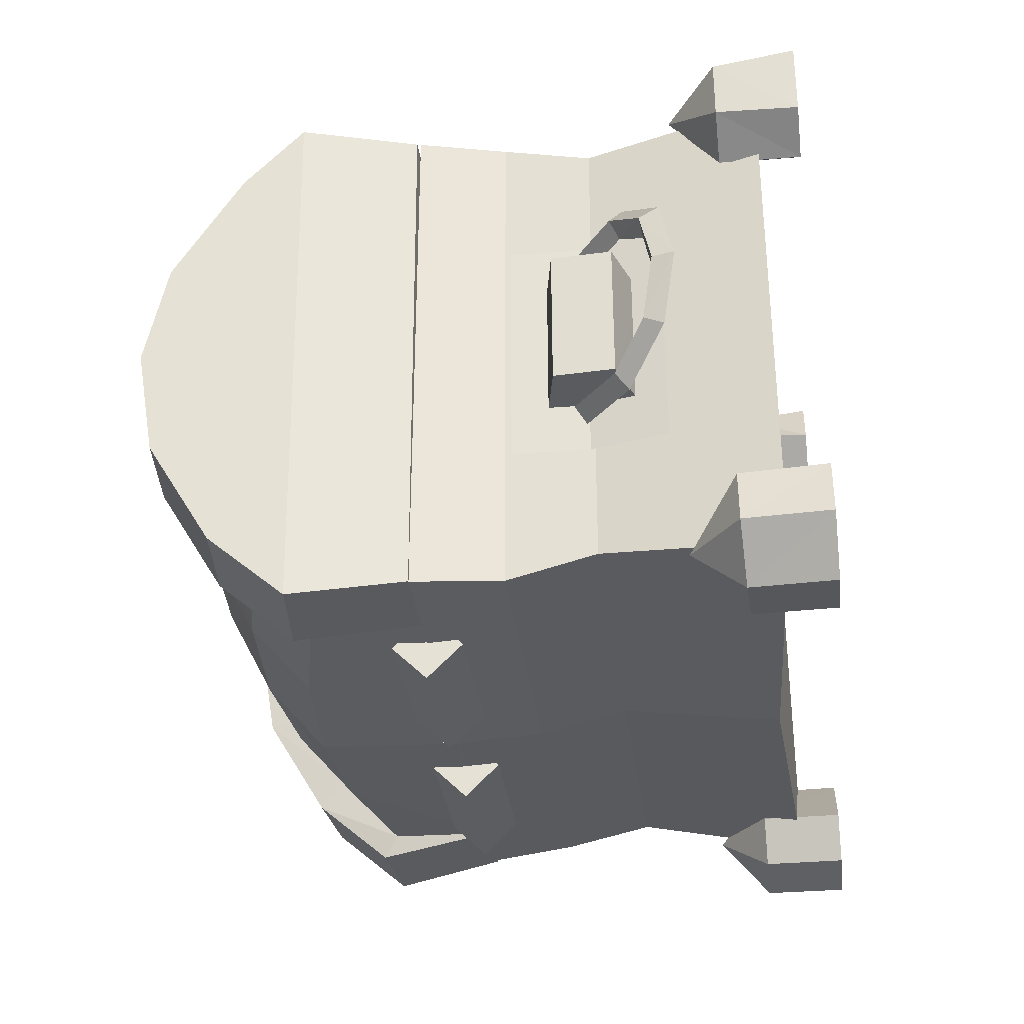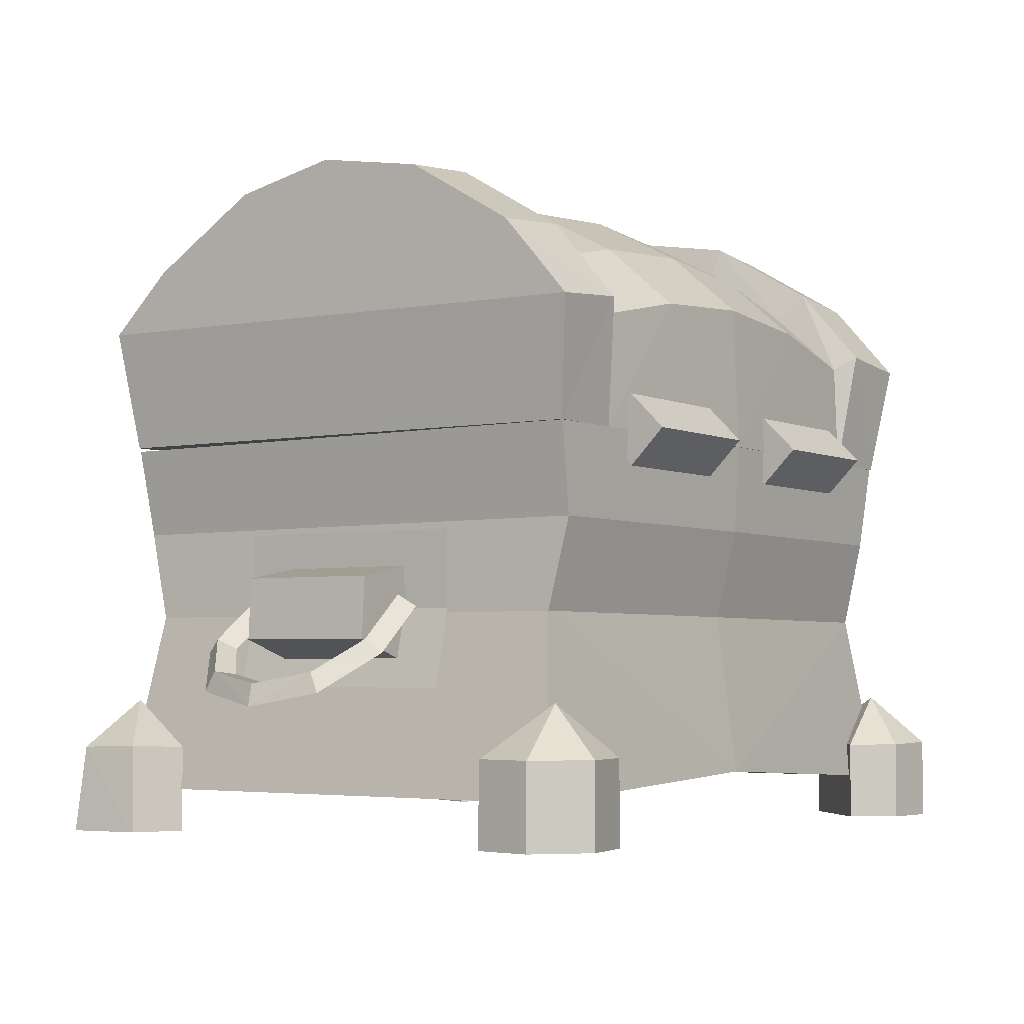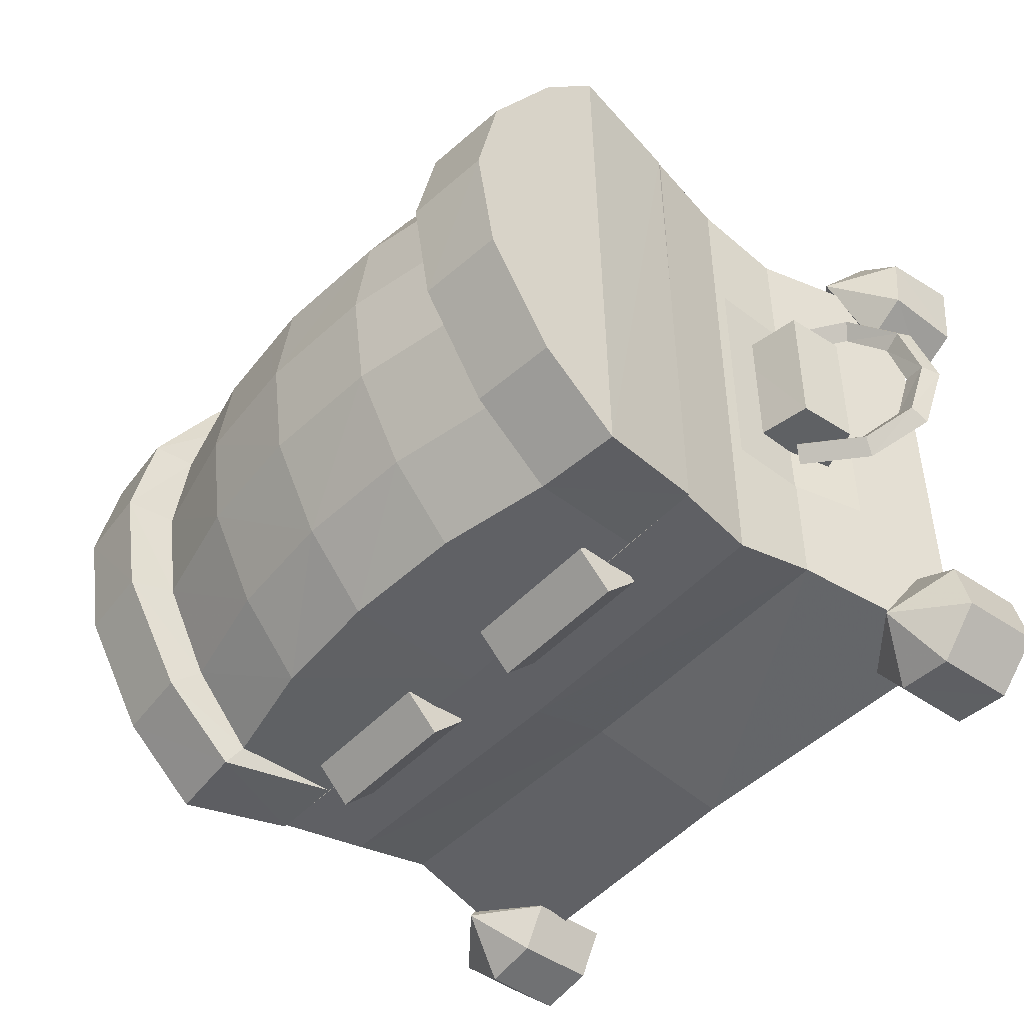
<metadata>
{"format":"obj","ext":"obj","renderer":"f3d","projection":"perspective","resolution":1024,"background":"white","views":[{"elev":-32.6,"azim":-82.8,"up":"+Z"},{"elev":-4.1,"azim":125.0,"up":"+Y"},{"elev":-46.6,"azim":-129.9,"up":"+Z"}]}
</metadata>
<code>
v 14.26 8.097 2.794
v 14.21 8.09 -3.996
v 17.62 9.223 -4.016
v 17.68 9.241 2.774
v 17.43 12.09 -4.016
v 13.85 12.77 -3.996
v 13.9 12.78 2.794
v 17.49 12.11 2.774
v 15.3 6.982 -6.48
v 14.49 14.31 -6.48
v 14.51 14.35 5.238
v 15.31 7.028 5.238
v 14.42 10.64 -6.48
v 14.44 10.69 5.238
v 21.14 7.193 -0.5238
v 20.45 7.707 -3.372
v 19.54 7.586 -2.907
v 20.09 7.18 -0.5184
v 21.38 6.158 -0.5183
v 20.54 6.78 -3.827
v 18.53 9.187 -4.934
v 18.01 8.76 -4.193
v 18.22 8.567 -5.665
v 15.87 11.27 -4.719
v 15.45 10.76 -3.981
v 15.46 10.73 -5.447
v 19.56 7.617 1.87
v 20.47 7.744 2.325
v 20.57 6.823 2.79
v 18.05 8.807 3.156
v 18.57 9.244 3.887
v 18.27 8.633 4.628
v 15.91 11.32 3.672
v 15.49 10.81 2.944
v 15.51 10.79 4.41
v -16.38 2.006 -13.04
v -16.38 2.006 12.21
v -14.79 10.44 11.22
v 14.39 10.44 -12.05
v 15.98 2.006 -13.04
v 14.26 14.65 -13.07
v 15.06 18.87 -13.28
v 15.06 18.87 12.45
v 14.26 14.65 12.24
v -14.66 14.65 -13.07
v -14.66 14.65 12.24
v -15.48 18.87 12.45
v -15.48 18.87 -13.28
v 11.52 3.107 -9.734
v 11.52 3.107 8.902
v -11.97 19.01 10.19
v -11.55 3.107 8.902
v 11.98 19.01 10.19
v -11.97 19.01 -11.03
v 11.98 19.01 -11.03
v -0.1598 14.66 12.79
v -0.1598 18.87 12.78
v -14.79 10.44 -12.05
v 15.98 2.006 12.21
v 14.39 10.44 11.22
v -11.55 3.107 -9.734
v -0.1598 14.65 -13.38
v -0.1598 18.87 -13.6
v -0.1598 2.832 12.53
v -0.1598 2.832 -13.35
v -0.1598 10.44 -12.34
v -0.1598 10.45 11.69
v -15.76 6.982 -6.48
v -14.96 14.31 -6.48
v -14.98 14.35 5.238
v -15.78 7.028 5.238
v -14.89 10.64 -6.48
v -14.9 10.69 5.238
v -14.26 8.103 2.794
v -17.68 9.247 2.774
v -17.62 9.229 -4.016
v -14.21 8.097 -3.996
v -17.43 12.1 -4.016
v -17.49 12.12 2.774
v -13.9 12.79 2.794
v -13.85 12.78 -3.996
v -21.14 7.2 -0.5238
v -20.09 7.187 -0.5184
v -19.54 7.592 -2.907
v -20.45 7.713 -3.372
v -21.38 6.165 -0.5183
v -20.54 6.786 -3.827
v -18.53 9.194 -4.934
v -18.01 8.766 -4.193
v -18.22 8.573 -5.665
v -15.45 10.77 -3.981
v -15.87 11.27 -4.719
v -15.46 10.73 -5.447
v -19.56 7.623 1.87
v -20.47 7.75 2.325
v -20.57 6.829 2.79
v -18.57 9.251 3.887
v -18.05 8.813 3.156
v -18.27 8.639 4.628
v -15.91 11.33 3.672
v -15.49 10.81 2.944
v -15.51 10.8 4.41
v -14.16 3.84 -15.29
v -16.94 3.917 -15.56
v -15.8 6.335 -13.07
v -12.76 3.832 -13.29
v -16.18 3.991 -9.633
v -16.26 -0.01443 -9.545
v -12.82 -0.01443 -13.25
v -18.48 4.041 -10.72
v -18.55 -0.01443 -10.56
v -19.05 4.013 -13.39
v -19.16 -0.01443 -13.33
v -17.04 -0.01443 -15.52
v -14.21 -0.01443 -15.25
v -13.52 3.937 14.45
v -15.46 6.347 12.38
v -16.26 3.936 15.01
v -12.34 3.936 12.31
v -12.3 -0.01443 12.32
v -16.12 -0.01443 8.998
v -16.13 3.937 9.035
v -18.29 -0.01443 10.25
v -18.3 3.938 10.36
v -18.59 3.937 13.07
v -18.61 -0.01443 13.66
v -16.26 -0.01443 15.62
v -13.48 -0.01443 15.06
v 13.54 3.76 14.2
v 16.31 3.888 14.6
v 15.23 6.328 12.11
v 12.24 3.76 12.14
v 15.81 4.055 8.647
v 15.96 -0.01443 8.506
v 12.37 -0.01443 12.05
v 18.06 4.132 9.836
v 18.2 -0.01443 9.625
v 18.51 4.067 12.53
v 18.69 -0.01443 13.01
v 16.48 -0.01443 15.11
v 13.67 -0.01443 14.71
v 13.34 3.937 -15.09
v 15.25 6.347 -13
v 16.09 3.936 -15.61
v 12.13 3.936 -12.98
v 12.09 -0.01443 -12.99
v 15.84 -0.01443 -9.598
v 15.86 3.937 -9.635
v 18.03 -0.01443 -10.81
v 18.05 3.938 -10.92
v 18.38 3.937 -13.63
v 18.4 -0.01443 -13.62
v 16.1 -0.01443 -15.62
v 13.3 -0.01443 -15.11
f 1 2 3 4
f 5 6 7 8
f 3 5 8 4
f 2 6 5 3
f 4 8 7 1
f 9 13 14 12
f 13 10 11 14
f 15 16 17 18
f 19 20 16 15
f 21 22 17 16
f 16 20 23 21
f 22 21 24 25
f 21 23 26 24
f 27 28 15 18
f 19 15 28 29
f 28 27 30 31
f 32 29 28 31
f 33 31 30 34
f 35 32 31 33
f 37 36 65 64
f 41 42 43 44
f 45 46 47 48
f 50 49 61 52
f 50 52 51 53
f 43 53 57
f 55 53 43 42
f 48 47 51 54
f 56 57 47 46
f 51 47 57
f 40 59 64 65
f 55 42 63
f 56 46 38 67
f 41 39 66 62
f 40 39 60 59
f 37 38 58 36
f 49 55 54 61
f 50 53 55 49
f 61 54 51 52
f 58 45 62 66
f 60 44 56 67
f 39 41 44 60
f 38 46 45 58
f 42 41 62 63
f 45 48 63 62
f 44 43 57 56
f 65 66 39 40
f 64 67 38 37
f 58 66 65 36
f 60 67 64 59
f 55 63 54
f 48 54 63
f 51 57 53
f 68 71 73 72
f 72 73 70 69
f 74 75 76 77
f 78 79 80 81
f 76 75 79 78
f 77 76 78 81
f 75 74 80 79
f 82 83 84 85
f 86 82 85 87
f 88 85 84 89
f 85 88 90 87
f 89 91 92 88
f 88 92 93 90
f 94 83 82 95
f 86 96 95 82
f 95 97 98 94
f 99 97 95 96
f 100 101 98 97
f 102 100 97 99
f 103 104 105
f 106 103 105
f 107 108 109 106
f 108 107 110 111
f 112 110 105
f 113 112 104 114
f 103 115 114 104
f 109 115 103 106
f 105 107 106
f 105 110 107
f 112 113 111 110
f 105 104 112
f 109 108 111 115
f 113 114 115 111
f 116 117 118
f 119 117 116
f 119 120 121 122
f 121 123 124 122
f 125 117 124
f 126 127 118 125
f 116 118 127 128
f 120 119 116 128
f 117 119 122
f 117 122 124
f 125 124 123 126
f 117 125 118
f 123 121 120 128
f 127 126 123 128
f 129 130 131
f 132 129 131
f 133 134 135 132
f 134 133 136 137
f 138 136 131
f 139 138 130 140
f 129 141 140 130
f 135 141 129 132
f 131 133 132
f 131 136 133
f 138 139 137 136
f 131 130 138
f 141 135 134 137
f 139 140 141 137
f 142 143 144
f 145 143 142
f 145 146 147 148
f 147 149 150 148
f 151 143 150
f 152 153 144 151
f 142 144 153 154
f 146 145 142 154
f 143 145 148
f 143 148 150
f 151 150 149 152
f 143 151 144
f 149 147 146 154
f 153 152 149 154
v 12.07 24.69 -14.12
v 12.07 28.37 -10.92
v 16.09 28 -10.91
v 16.09 24.33 -14.12
v -15.57 18.87 -13.32
v -16.48 24.29 -14.12
v -12.3 24.69 -14.12
v -11.6 18.87 -13.32
v -15.57 19.03 12.41
v -16.48 24.72 13.07
v 15.2 19.03 12.41
v 16.09 24.75 13.07
v 12.07 25.12 13.07
v 11.31 19.06 12.41
v 15.16 18.87 -13.32
v -16.48 30.92 4.647
v -16.48 27.6 10.04
v -12.3 28 10.02
v -12.3 31.32 4.635
v -16.48 31.98 -0.4499
v -12.3 32.37 -0.4523
v -16.48 31.07 -5.725
v -12.3 31.47 -5.737
v -12.3 28.37 -10.92
v -16.48 27.97 -10.91
v -12.3 25.11 13.07
v 5.753 25.29 -13.26
v -0.1377 18.87 -13.64
v -0.1377 25.72 -13.4
v -6.144 25.46 12.32
v -0.1377 19.04 12.73
v -0.1377 25.89 12.45
v 5.753 30.58 -5.424
v 5.753 28.28 -9.83
v -0.1377 28.7 -9.93
v -0.1377 31.01 -5.478
v 5.753 31.26 -0.5361
v -0.1377 31.68 -0.5379
v -6.144 30.58 -5.424
v -6.144 28.28 -9.83
v -6.144 31.26 -0.536
v -6.144 25.29 -13.26
v -11.72 24.04 -13.08
v -11.71 27.05 -9.69
v 5.753 28.41 8.796
v 11.55 27.13 8.672
v 11.62 29.35 4.301
v 5.753 30.64 4.361
v 11.67 29.95 -0.5268
v 11.7 29.27 -5.346
v 11.7 26.96 -9.69
v 5.753 25.46 12.32
v 11.51 24.85 12.14
v 16.09 27.63 10.03
v 16.09 30.95 4.647
v 16.09 31.11 -5.726
v 16.09 32.01 -0.4496
v -11.93 18.7 -10.86
v -12.26 18.83 9.946
v 11.59 18.83 9.946
v 11.59 18.7 -10.86
v 12.59 24.97 9.996
v 12.59 28.59 -0.5013
v -12.99 24.8 -10.95
v -12.99 28.55 -0.5015
v 12.59 24.83 -10.95
v -12.99 24.93 9.996
v 11.35 18.87 -13.32
v -11.71 29.41 4.3
v -11.73 27.18 8.672
v -6.144 28.41 8.796
v -6.144 30.64 4.361
v -11.7 30.02 -0.5271
v -11.7 29.35 -5.346
v -11.75 24.22 12.14
v -11.6 19.03 12.41
v 11.69 23.98 -13.07
v 12.07 28 10.02
v 12.07 31.32 4.636
v 12.07 32.38 -0.452
v 12.07 31.47 -5.736
v -0.1377 31.07 4.41
v -0.1377 28.84 8.894
v 2.607 20.54 -13.57
v 9.786 20.54 -13.57
v 2.607 18.87 -15.24
v 9.786 18.87 -15.24
v 2.607 17.2 -13.57
v 9.786 17.2 -13.57
v 2.607 18.87 -11.9
v 9.786 18.87 -11.9
v -10.06 20.54 -13.57
v -2.885 20.54 -13.57
v -10.06 18.87 -15.24
v -2.885 18.87 -15.24
v -10.06 17.2 -13.57
v -2.885 17.2 -13.57
v -10.06 18.87 -11.9
v -2.885 18.87 -11.9
f 155 156 157 158
f 159 160 161 162
f 160 159 163 164
f 165 166 167 168
f 166 165 169 158
f 170 171 172 173
f 174 170 173 175
f 176 177 178 179
f 171 164 180 172
f 174 175 177 176
f 181 182 183
f 184 185 186
f 187 188 189 190
f 191 187 190 192
f 193 190 189 194
f 195 192 190 193
f 196 197 198 194
f 199 200 201 202
f 202 201 203 191
f 188 187 204 205
f 206 207 200 199
f 187 191 203 204
f 179 160 164 171
f 208 166 158 157
f 176 179 171 170
f 209 208 157 210
f 174 176 170
f 211 209 210
f 159 162 212
f 163 159 212 213
f 165 168 214
f 169 165 214 215
f 217 216 221 219
f 217 219 218 220
f 215 220 218 212
f 213 221 216 214
f 218 219 221
f 216 217 220
f 213 212 218 221
f 215 214 216 220
f 222 169 215
f 162 197 196
f 223 224 225 226
f 227 223 226 195
f 194 198 228 193
f 224 229 184 225
f 193 228 227 195
f 161 160 179 178
f 180 164 163 230
f 205 231 181 188
f 207 168 167
f 232 208 209 233
f 233 209 211 234
f 210 157 156 235
f 167 166 208 232
f 211 210 235 234
f 155 158 169 222
f 180 230 229
f 230 163 213
f 172 180 229 224
f 173 172 224 223
f 223 227 175 173
f 175 227 228 177
f 198 178 177 228
f 197 161 178 198
f 197 162 161
f 229 230 184
f 156 155 231 205
f 235 156 205 204
f 204 203 234 235
f 234 203 201 233
f 200 232 233 201
f 207 167 232 200
f 168 207 206
f 222 231 155
f 185 213 214
f 182 215 212
f 222 181 231
f 183 196 194 189
f 236 226 225 237
f 192 195 226 236
f 237 225 184 186
f 182 196 183
f 237 199 202 236
f 236 202 191 192
f 186 206 199 237
f 189 188 181 183
f 185 206 186
f 214 168 185
f 184 230 185
f 185 168 206
f 181 222 182
f 182 162 196
f 185 230 213
f 215 182 222
f 182 212 162
f 238 239 241 240
f 240 241 243 242
f 242 243 245 244
f 244 245 239 238
f 239 245 243 241
f 244 238 240 242
f 246 247 249 248
f 248 249 251 250
f 250 251 253 252
f 252 253 247 246
f 247 253 251 249
f 252 246 248 250
v -12.59 16.42 10.91
v 12.94 16.42 10.91
v -12.59 17.79 -11.75
v 12.94 17.79 -11.75
v -12.59 15.24 -0.2768
v 12.94 15.24 -0.2768
v -0.1783 13.59 10.5
v -0.1783 5.68 -0.6882
v -0.1783 14.96 -12.16
f 258 261 256
f 254 260 261
f 261 255 259
f 262 261 257
f 254 261 258
f 256 261 262
f 257 261 259
f 260 255 261
v -6.878 9.334 -5.027
v 7.199 9.334 -5.027
v -12.7 10.99 -11.21
v 13.32 10.99 -11.21
v -6.878 9.334 4.158
v -12.7 10.99 10.34
v 7.199 9.334 4.158
v 13.32 10.99 10.34
f 263 264 266 265
f 263 265 268 267
f 264 269 270 266
f 267 268 270 269
v 12.46 8.928 -11.27
v -0.2504 8.347 -11.27
v -0.2503 5.17 10.2
v 12.46 9.615 10.2
v 12.46 8.103 -0.5323
v -12.96 7.3 -0.5323
v -0.29 10.06 -0.5658
v -12.96 7.3 -11.27
v -12.96 4.491 10.2
f 273 274 275
f 276 277 272 278
f 279 277 276
f 275 271 272 277
f 279 273 277
f 273 275 277
v 12.07 24.69 -14.12
v 12.07 28.37 -10.92
v 16.09 28 -10.91
v 16.09 24.33 -14.12
v -15.57 18.87 -13.32
v -16.48 24.29 -14.12
v -12.3 24.69 -14.12
v -11.6 18.87 -13.32
v -15.57 19.03 12.41
v -16.48 24.72 13.07
v 15.2 19.03 12.41
v 16.09 24.75 13.07
v 12.07 25.12 13.07
v 11.31 19.06 12.41
v 15.16 18.87 -13.32
v -16.48 30.92 4.647
v -16.48 27.6 10.04
v -12.3 28 10.02
v -12.3 31.32 4.635
v -16.48 31.98 -0.4499
v -12.3 32.37 -0.4523
v -16.48 31.07 -5.725
v -12.3 31.47 -5.737
v -12.3 28.37 -10.92
v -16.48 27.97 -10.91
v -12.3 25.11 13.07
v 5.753 25.29 -13.26
v -0.1377 18.87 -13.64
v -0.1377 25.72 -13.4
v -6.144 25.46 12.32
v -0.1377 19.04 12.73
v -0.1377 25.89 12.45
v 5.753 30.58 -5.424
v 5.753 28.28 -9.83
v -0.1377 28.7 -9.93
v -0.1377 31.01 -5.478
v 5.753 31.26 -0.5361
v -0.1377 31.68 -0.5379
v -6.144 30.58 -5.424
v -6.144 28.28 -9.83
v -6.144 31.26 -0.536
v -6.144 25.29 -13.26
v -11.72 24.04 -13.08
v -11.71 27.05 -9.69
v 5.753 28.41 8.796
v 11.55 27.13 8.672
v 11.62 29.35 4.301
v 5.753 30.64 4.361
v 11.67 29.95 -0.5268
v 11.7 29.27 -5.346
v 11.7 26.96 -9.69
v 5.753 25.46 12.32
v 11.51 24.85 12.14
v 16.09 27.63 10.03
v 16.09 30.95 4.647
v 16.09 31.11 -5.726
v 16.09 32.01 -0.4496
v -11.93 18.7 -10.86
v -12.26 18.83 9.946
v 11.59 18.83 9.946
v 11.59 18.7 -10.86
v 12.59 24.97 9.996
v 12.59 28.59 -0.5013
v -12.99 24.8 -10.95
v -12.99 28.55 -0.5015
v 12.59 24.83 -10.95
v -12.99 24.93 9.996
v 11.35 18.87 -13.32
v -11.71 29.41 4.3
v -11.73 27.18 8.672
v -6.144 28.41 8.796
v -6.144 30.64 4.361
v -11.7 30.02 -0.5271
v -11.7 29.35 -5.346
v -11.75 24.22 12.14
v -11.6 19.03 12.41
v 11.69 23.98 -13.07
v 12.07 28 10.02
v 12.07 31.32 4.636
v 12.07 32.38 -0.452
v 12.07 31.47 -5.736
v -0.1377 31.07 4.41
v -0.1377 28.84 8.894
v 2.607 20.54 -13.57
v 9.786 20.54 -13.57
v 2.607 18.87 -15.24
v 9.786 18.87 -15.24
v 2.607 17.2 -13.57
v 9.786 17.2 -13.57
v 2.607 18.87 -11.9
v 9.786 18.87 -11.9
v -10.06 20.54 -13.57
v -2.885 20.54 -13.57
v -10.06 18.87 -15.24
v -2.885 18.87 -15.24
v -10.06 17.2 -13.57
v -2.885 17.2 -13.57
v -10.06 18.87 -11.9
v -2.885 18.87 -11.9
f 280 281 282 283
f 284 285 286 287
f 285 284 288 289
f 290 291 292 293
f 291 290 294 283
f 295 296 297 298
f 299 295 298 300
f 301 302 303 304
f 296 289 305 297
f 299 300 302 301
f 306 307 308
f 309 310 311
f 312 313 314 315
f 316 312 315 317
f 318 315 314 319
f 320 317 315 318
f 321 322 323 319
f 324 325 326 327
f 327 326 328 316
f 313 312 329 330
f 331 332 325 324
f 312 316 328 329
f 304 285 289 296
f 333 291 283 282
f 301 304 296 295
f 334 333 282 335
f 299 301 295
f 336 334 335
f 284 287 337
f 288 284 337 338
f 290 293 339
f 294 290 339 340
f 342 341 346 344
f 342 344 343 345
f 340 345 343 337
f 338 346 341 339
f 343 344 346
f 341 342 345
f 338 337 343 346
f 340 339 341 345
f 347 294 340
f 287 322 321
f 348 349 350 351
f 352 348 351 320
f 319 323 353 318
f 349 354 309 350
f 318 353 352 320
f 286 285 304 303
f 305 289 288 355
f 330 356 306 313
f 332 293 292
f 357 333 334 358
f 358 334 336 359
f 335 282 281 360
f 292 291 333 357
f 336 335 360 359
f 280 283 294 347
f 305 355 354
f 355 288 338
f 297 305 354 349
f 298 297 349 348
f 348 352 300 298
f 300 352 353 302
f 323 303 302 353
f 322 286 303 323
f 322 287 286
f 354 355 309
f 281 280 356 330
f 360 281 330 329
f 329 328 359 360
f 359 328 326 358
f 325 357 358 326
f 332 292 357 325
f 293 332 331
f 347 356 280
f 310 338 339
f 307 340 337
f 347 306 356
f 308 321 319 314
f 361 351 350 362
f 317 320 351 361
f 362 350 309 311
f 307 321 308
f 362 324 327 361
f 361 327 316 317
f 311 331 324 362
f 314 313 306 308
f 310 331 311
f 339 293 310
f 309 355 310
f 310 293 331
f 306 347 307
f 307 287 321
f 310 355 338
f 340 307 347
f 307 337 287
f 363 364 366 365
f 365 366 368 367
f 367 368 370 369
f 369 370 364 363
f 364 370 368 366
f 369 363 365 367
f 371 372 374 373
f 373 374 376 375
f 375 376 378 377
f 377 378 372 371
f 372 378 376 374
f 377 371 373 375
v -12.59 16.42 10.91
v 12.94 16.42 10.91
v -12.59 17.79 -11.75
v 12.94 17.79 -11.75
v -12.59 15.24 -0.2768
v 12.94 15.24 -0.2768
v -0.1783 13.59 10.5
v -0.1783 5.68 -0.6882
v -0.1783 14.96 -12.16
f 383 386 381
f 379 385 386
f 386 380 384
f 387 386 382
f 379 386 383
f 381 386 387
f 382 386 384
f 385 380 386
v -6.878 9.334 -5.027
v 7.199 9.334 -5.027
v -12.7 10.99 -11.21
v 13.32 10.99 -11.21
v -6.878 9.334 4.158
v -12.7 10.99 10.34
v 7.199 9.334 4.158
v 13.32 10.99 10.34
f 388 389 391 390
f 388 390 393 392
f 389 394 395 391
f 392 393 395 394
v 12.46 8.928 -11.27
v -0.2504 8.347 -11.27
v -0.2503 5.17 10.2
v 12.46 9.615 10.2
v 12.46 8.103 -0.5323
v -12.96 7.3 -0.5323
v -0.29 10.06 -0.5658
v -12.96 7.3 -11.27
v -12.96 4.491 10.2
f 398 399 400
f 401 402 397 403
f 404 402 401
f 400 396 397 402
f 404 398 402
f 398 400 402

</code>
